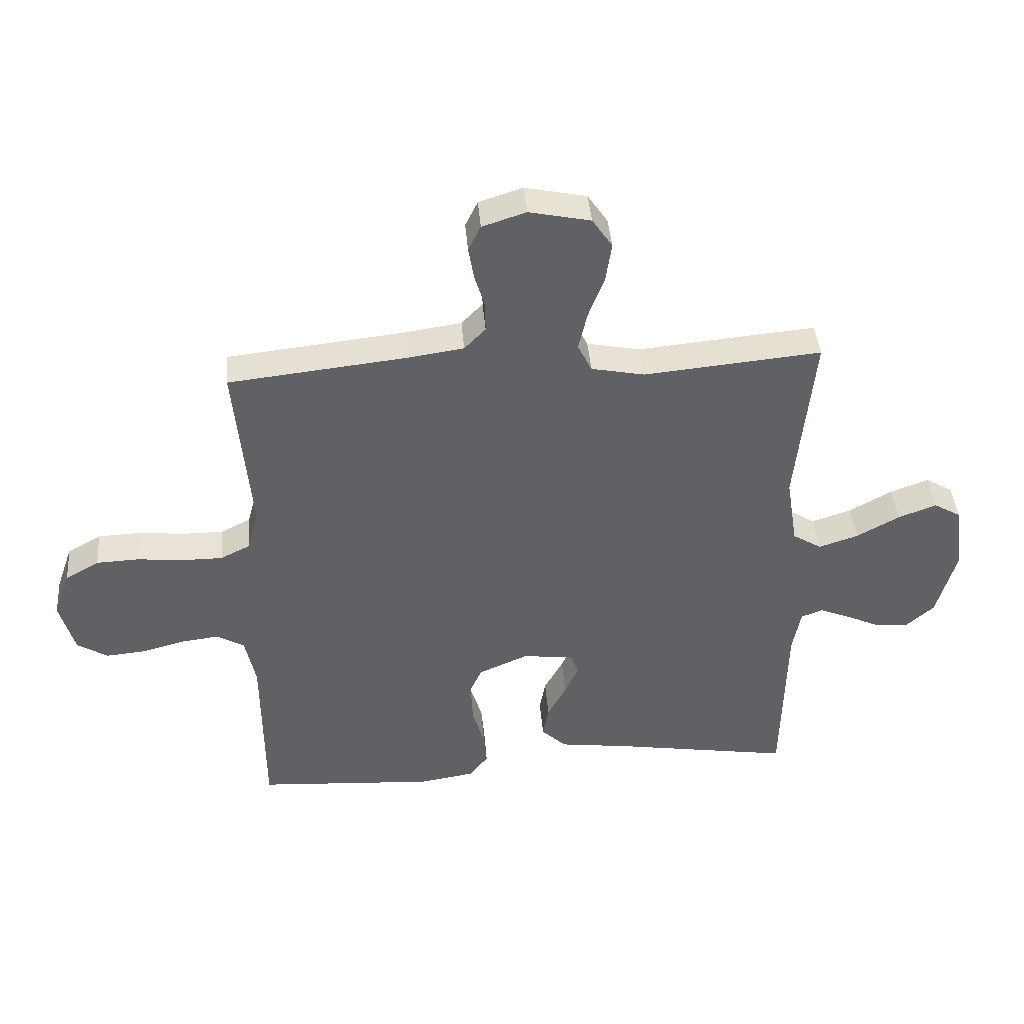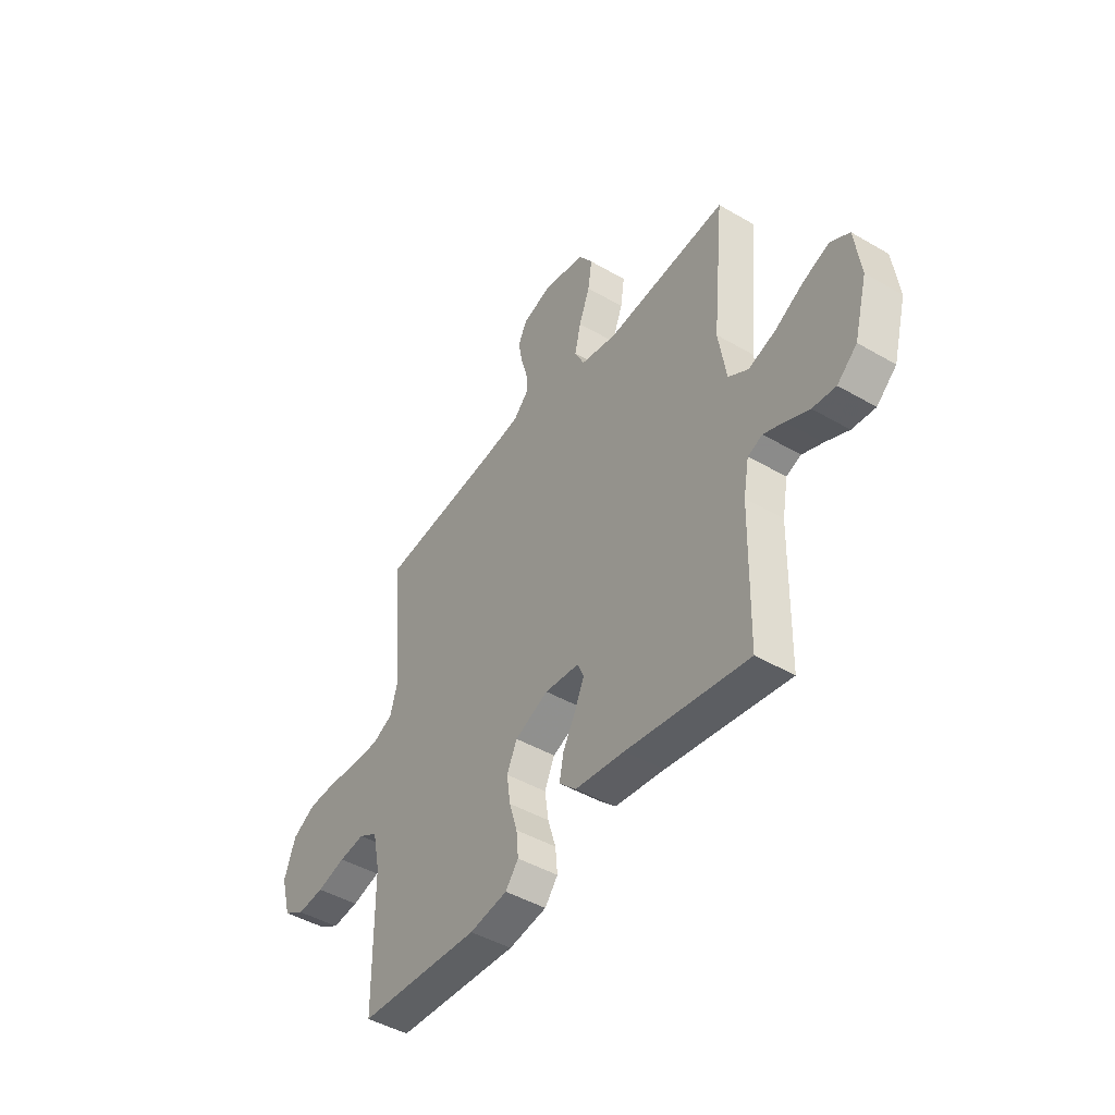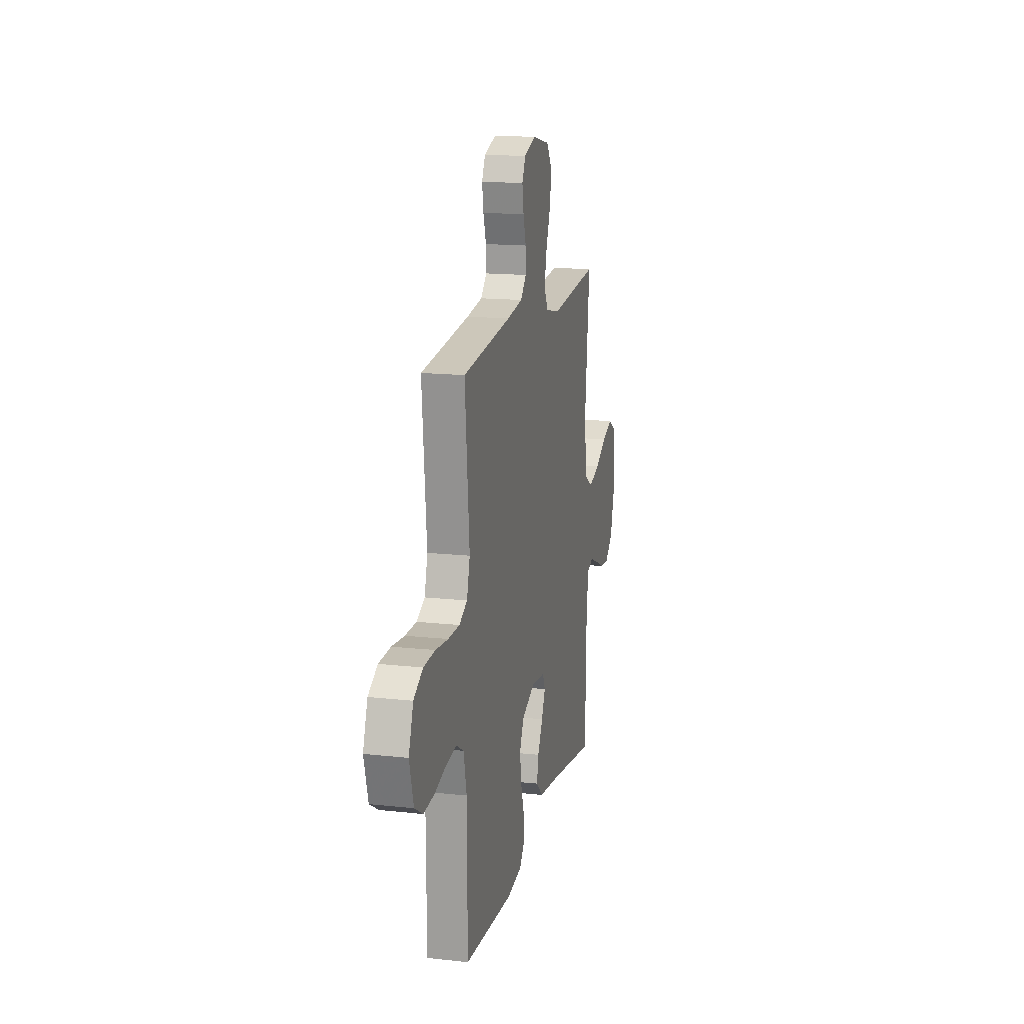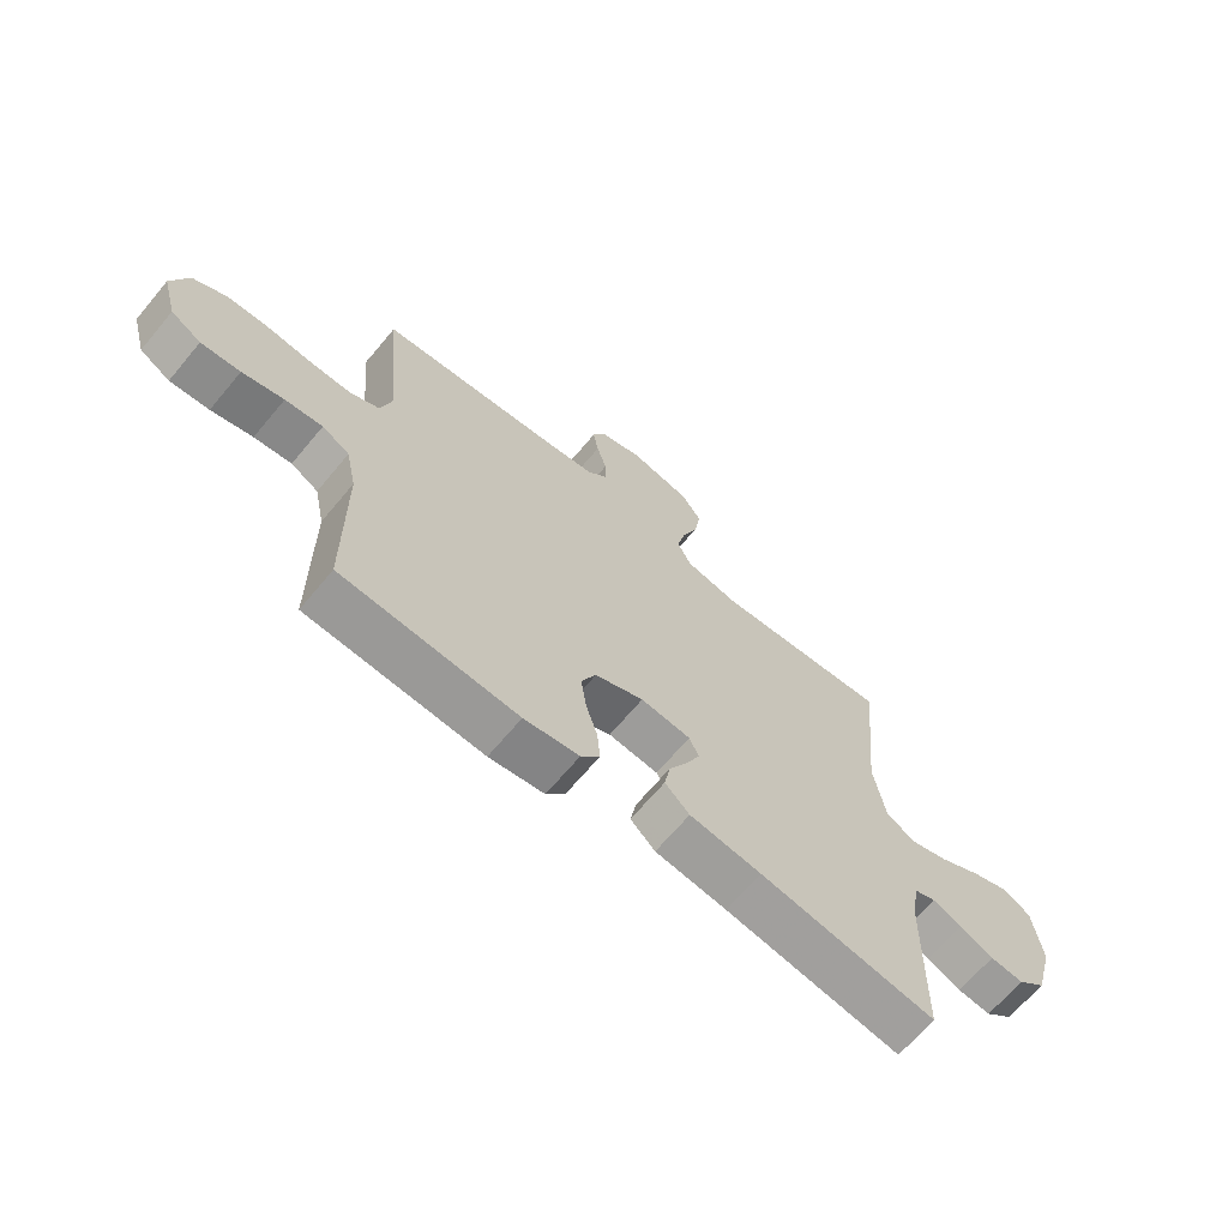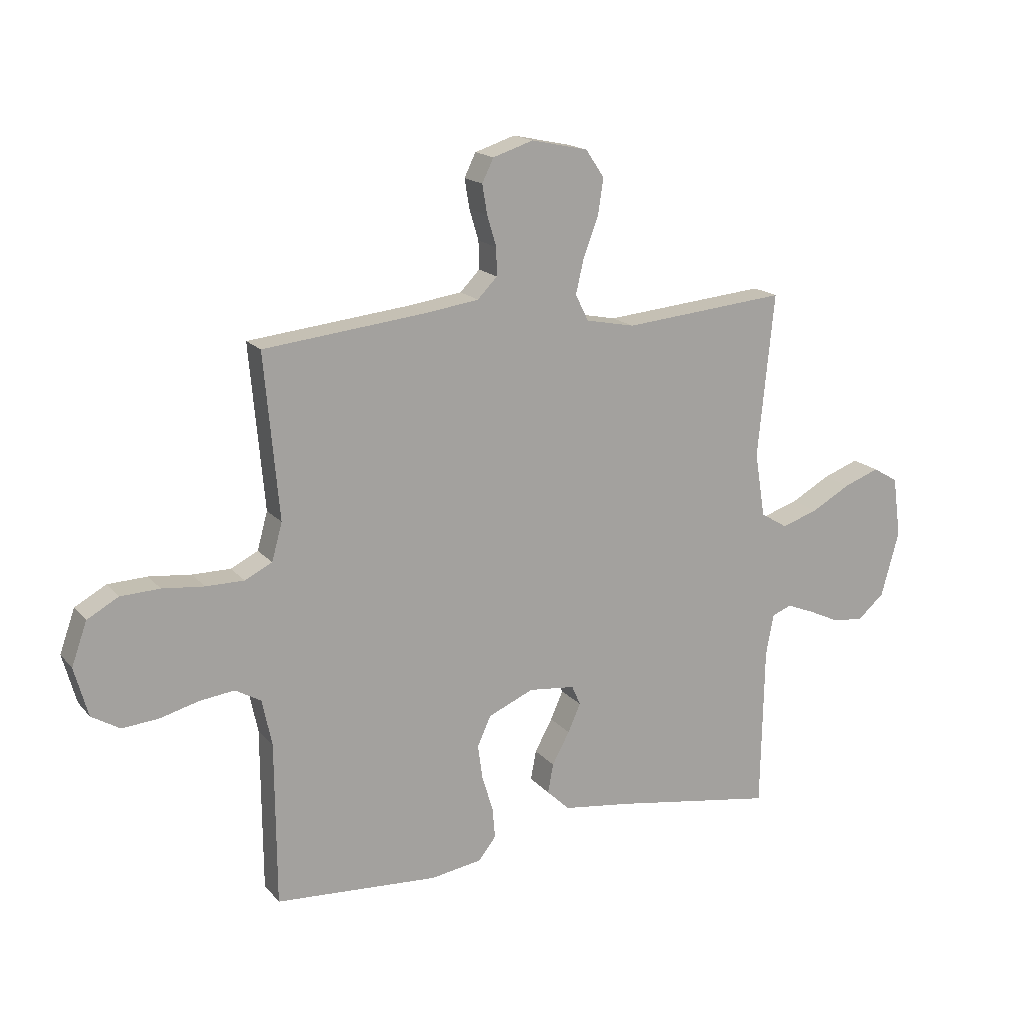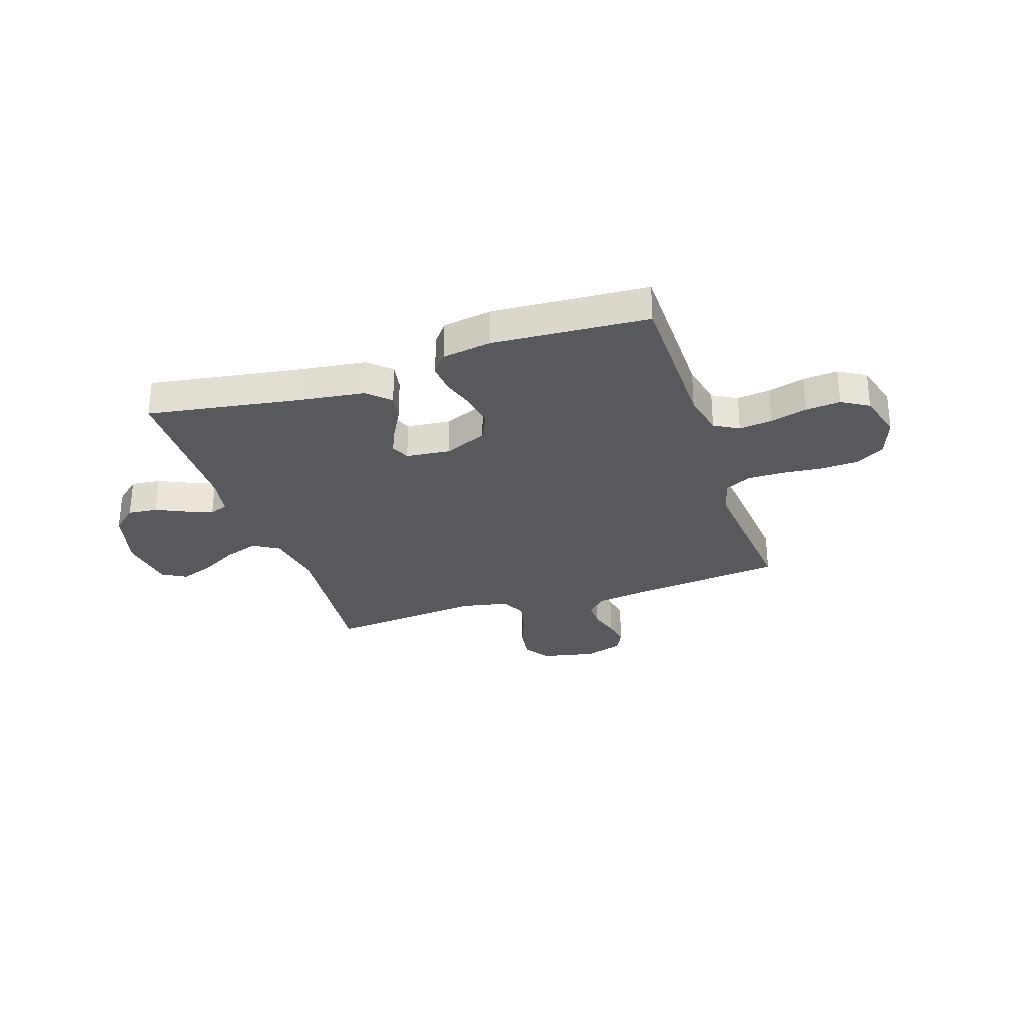
<metadata>
{"format":"obj","ext":"obj","renderer":"f3d","projection":"perspective","resolution":1024,"background":"white","views":[{"elev":41.6,"azim":-4.7,"up":"+Z"},{"elev":-45.5,"azim":56.1,"up":"+Z"},{"elev":15.7,"azim":-77.0,"up":"+Z"},{"elev":-67.0,"azim":-39.9,"up":"+Z"},{"elev":16.9,"azim":-26.5,"up":"+Z"},{"elev":-29.3,"azim":-161.6,"up":"+Y"}]}
</metadata>
<code>
v 0.5 0.07 0.5
v 0.47 0.07 0.2
v 0.489 0.07 0.082
v 0.538 0.07 0.052
v 0.605 0.07 0.074
v 0.677 0.07 0.114
v 0.742 0.07 0.138
v 0.788 0.07 0.111
v 0.803 0.07 0
v 0.77 0.07 -0.12
v 0.721 0.07 -0.163
v 0.664 0.07 -0.157
v 0.606 0.07 -0.13
v 0.556 0.07 -0.11
v 0.52 0.07 -0.124
v 0.506 0.07 -0.2
v 0.5 0.07 -0.5
v 0.2 0.07 -0.452
v 0.078 0.07 -0.436
v 0.036 0.07 -0.396
v 0.046 0.07 -0.342
v 0.078 0.07 -0.283
v 0.101 0.07 -0.231
v 0.085 0.07 -0.195
v 0 0.07 -0.186
v -0.083 0.07 -0.222
v -0.108 0.07 -0.277
v -0.099 0.07 -0.341
v -0.079 0.07 -0.406
v -0.074 0.07 -0.463
v -0.106 0.07 -0.504
v -0.2 0.07 -0.519
v -0.5 0.07 -0.5
v -0.502 0.07 -0.2
v -0.52 0.07 -0.115
v -0.567 0.07 -0.088
v -0.631 0.07 -0.096
v -0.702 0.07 -0.115
v -0.769 0.07 -0.121
v -0.821 0.07 -0.09
v -0.846 0.07 0
v -0.818 0.07 0.079
v -0.761 0.07 0.111
v -0.689 0.07 0.114
v -0.612 0.07 0.106
v -0.542 0.07 0.106
v -0.492 0.07 0.131
v -0.473 0.07 0.2
v -0.5 0.07 0.5
v -0.2 0.07 0.533
v -0.104 0.07 0.547
v -0.068 0.07 0.584
v -0.069 0.07 0.635
v -0.086 0.07 0.691
v -0.095 0.07 0.745
v -0.074 0.07 0.788
v 0 0.07 0.812
v 0.104 0.07 0.79
v 0.138 0.07 0.74
v 0.128 0.07 0.674
v 0.101 0.07 0.603
v 0.086 0.07 0.538
v 0.11 0.07 0.49
v 0.2 0.07 0.472
v 0.5 0 0.5
v 0.47 0 0.2
v 0.489 0 0.082
v 0.538 0 0.052
v 0.605 0 0.074
v 0.677 0 0.114
v 0.742 0 0.138
v 0.788 0 0.111
v 0.803 0 0
v 0.77 0 -0.12
v 0.721 0 -0.163
v 0.664 0 -0.157
v 0.606 0 -0.13
v 0.556 0 -0.11
v 0.52 0 -0.124
v 0.506 0 -0.2
v 0.5 0 -0.5
v 0.2 0 -0.452
v 0.078 0 -0.436
v 0.036 0 -0.396
v 0.046 0 -0.342
v 0.078 0 -0.283
v 0.101 0 -0.231
v 0.085 0 -0.195
v 0 0 -0.186
v -0.083 0 -0.222
v -0.108 0 -0.277
v -0.099 0 -0.341
v -0.079 0 -0.406
v -0.074 0 -0.463
v -0.106 0 -0.504
v -0.2 0 -0.519
v -0.5 0 -0.5
v -0.502 0 -0.2
v -0.52 0 -0.115
v -0.567 0 -0.088
v -0.631 0 -0.096
v -0.702 0 -0.115
v -0.769 0 -0.121
v -0.821 0 -0.09
v -0.846 0 0
v -0.818 0 0.079
v -0.761 0 0.111
v -0.689 0 0.114
v -0.612 0 0.106
v -0.542 0 0.106
v -0.492 0 0.131
v -0.473 0 0.2
v -0.5 0 0.5
v -0.2 0 0.533
v -0.104 0 0.547
v -0.068 0 0.584
v -0.069 0 0.635
v -0.086 0 0.691
v -0.095 0 0.745
v -0.074 0 0.788
v 0 0 0.812
v 0.104 0 0.79
v 0.138 0 0.74
v 0.128 0 0.674
v 0.101 0 0.603
v 0.086 0 0.538
v 0.11 0 0.49
v 0.2 0 0.472
f 59 60 61
f 58 59 61
f 57 58 61
f 56 57 61
f 55 56 61
f 54 55 61
f 53 54 61
f 52 53 61 62
f 51 52 62 63
f 48 49 50
f 50 51 63
f 48 50 63
f 47 48 63
f 43 44 45
f 42 43 45
f 41 42 45
f 40 41 45
f 39 40 45
f 38 39 45
f 37 38 45
f 36 37 45 46
f 35 36 46 47
f 32 33 34
f 31 32 34
f 30 31 34
f 29 30 34
f 28 29 34
f 34 35 47
f 28 34 47
f 27 28 47
f 20 21 22
f 19 20 22
f 18 19 22
f 18 22 23
f 17 18 23
f 16 17 23
f 15 16 23 24
f 11 12 13
f 10 11 13
f 9 10 13
f 8 9 13
f 7 8 13
f 6 7 13
f 5 6 13
f 4 5 13 14
f 15 24 25
f 14 15 25
f 4 14 25
f 3 4 25
f 47 63 64
f 27 47 64
f 26 27 64
f 25 26 64
f 3 25 64
f 2 3 64
f 1 2 64
f 125 124 123
f 125 123 122
f 125 122 121
f 125 121 120
f 125 120 119
f 125 119 118
f 125 118 117
f 126 125 117 116
f 127 126 116 115
f 114 113 112
f 127 115 114
f 127 114 112
f 127 112 111
f 109 108 107
f 109 107 106
f 109 106 105
f 109 105 104
f 109 104 103
f 109 103 102
f 109 102 101
f 110 109 101 100
f 111 110 100 99
f 98 97 96
f 98 96 95
f 98 95 94
f 98 94 93
f 98 93 92
f 111 99 98
f 111 98 92
f 111 92 91
f 86 85 84
f 86 84 83
f 86 83 82
f 87 86 82
f 87 82 81
f 87 81 80
f 88 87 80 79
f 77 76 75
f 77 75 74
f 77 74 73
f 77 73 72
f 77 72 71
f 77 71 70
f 77 70 69
f 78 77 69 68
f 89 88 79
f 89 79 78
f 89 78 68
f 89 68 67
f 128 127 111
f 128 111 91
f 128 91 90
f 128 90 89
f 128 89 67
f 128 67 66
f 128 66 65
f 1 65 66 2
f 2 66 67 3
f 3 67 68 4
f 4 68 69 5
f 5 69 70 6
f 6 70 71 7
f 7 71 72 8
f 8 72 73 9
f 9 73 74 10
f 10 74 75 11
f 11 75 76 12
f 12 76 77 13
f 13 77 78 14
f 14 78 79 15
f 15 79 80 16
f 16 80 81 17
f 17 81 82 18
f 18 82 83 19
f 19 83 84 20
f 20 84 85 21
f 21 85 86 22
f 22 86 87 23
f 23 87 88 24
f 24 88 89 25
f 25 89 90 26
f 26 90 91 27
f 27 91 92 28
f 28 92 93 29
f 29 93 94 30
f 30 94 95 31
f 31 95 96 32
f 32 96 97 33
f 33 97 98 34
f 34 98 99 35
f 35 99 100 36
f 36 100 101 37
f 37 101 102 38
f 38 102 103 39
f 39 103 104 40
f 40 104 105 41
f 41 105 106 42
f 42 106 107 43
f 43 107 108 44
f 44 108 109 45
f 45 109 110 46
f 46 110 111 47
f 47 111 112 48
f 48 112 113 49
f 49 113 114 50
f 50 114 115 51
f 51 115 116 52
f 52 116 117 53
f 53 117 118 54
f 54 118 119 55
f 55 119 120 56
f 56 120 121 57
f 57 121 122 58
f 58 122 123 59
f 59 123 124 60
f 60 124 125 61
f 61 125 126 62
f 62 126 127 63
f 63 127 128 64
f 64 128 65 1

</code>
